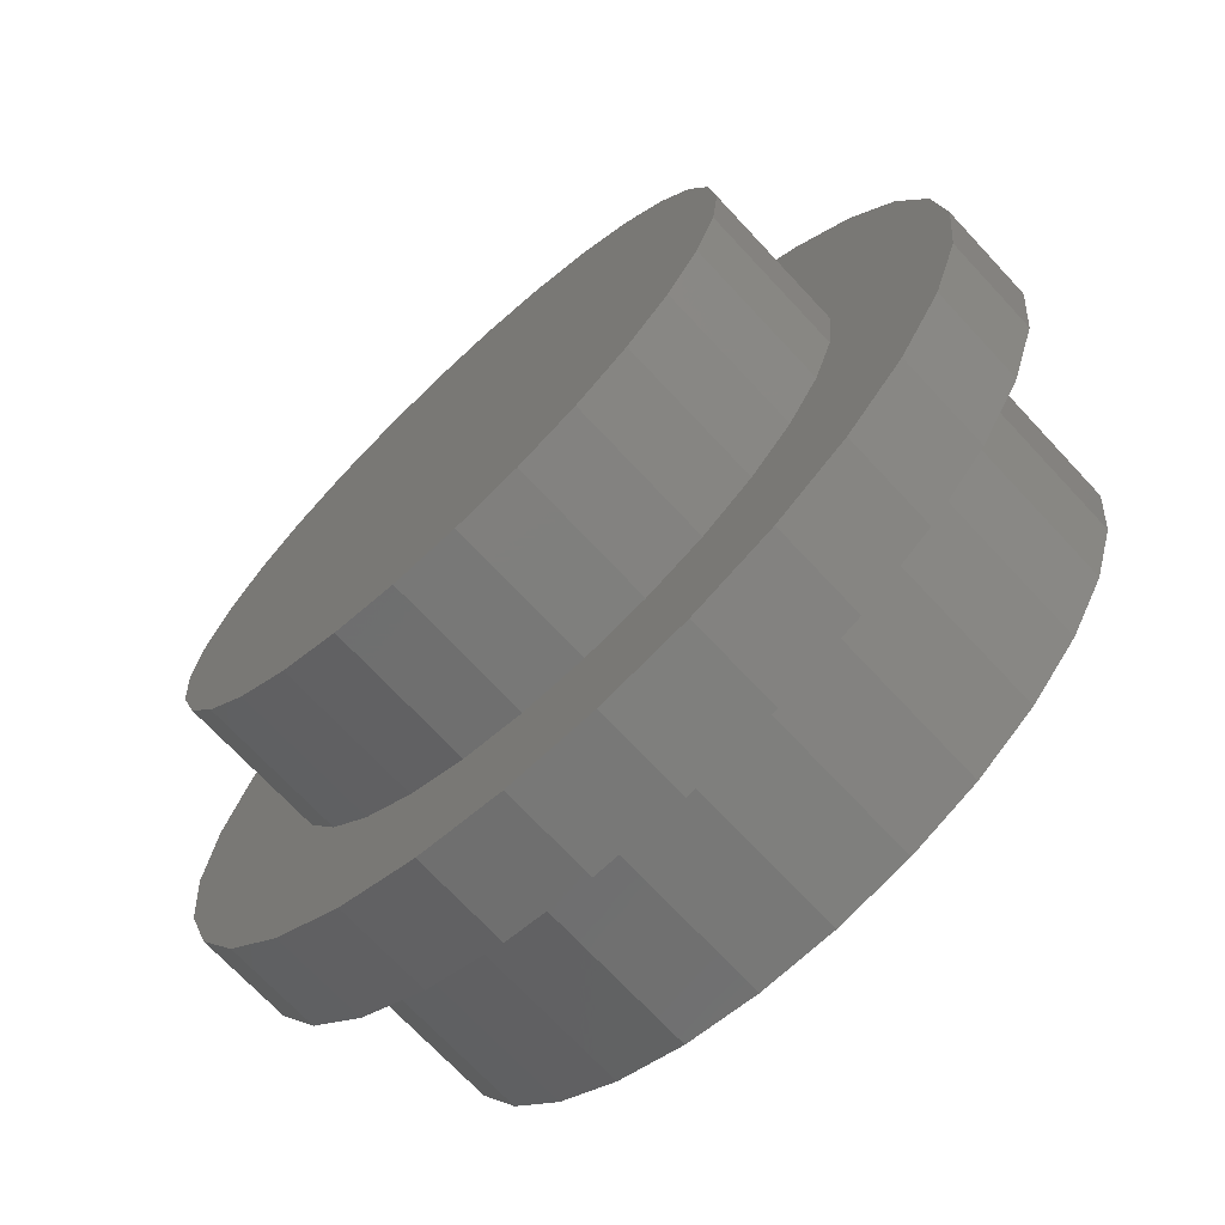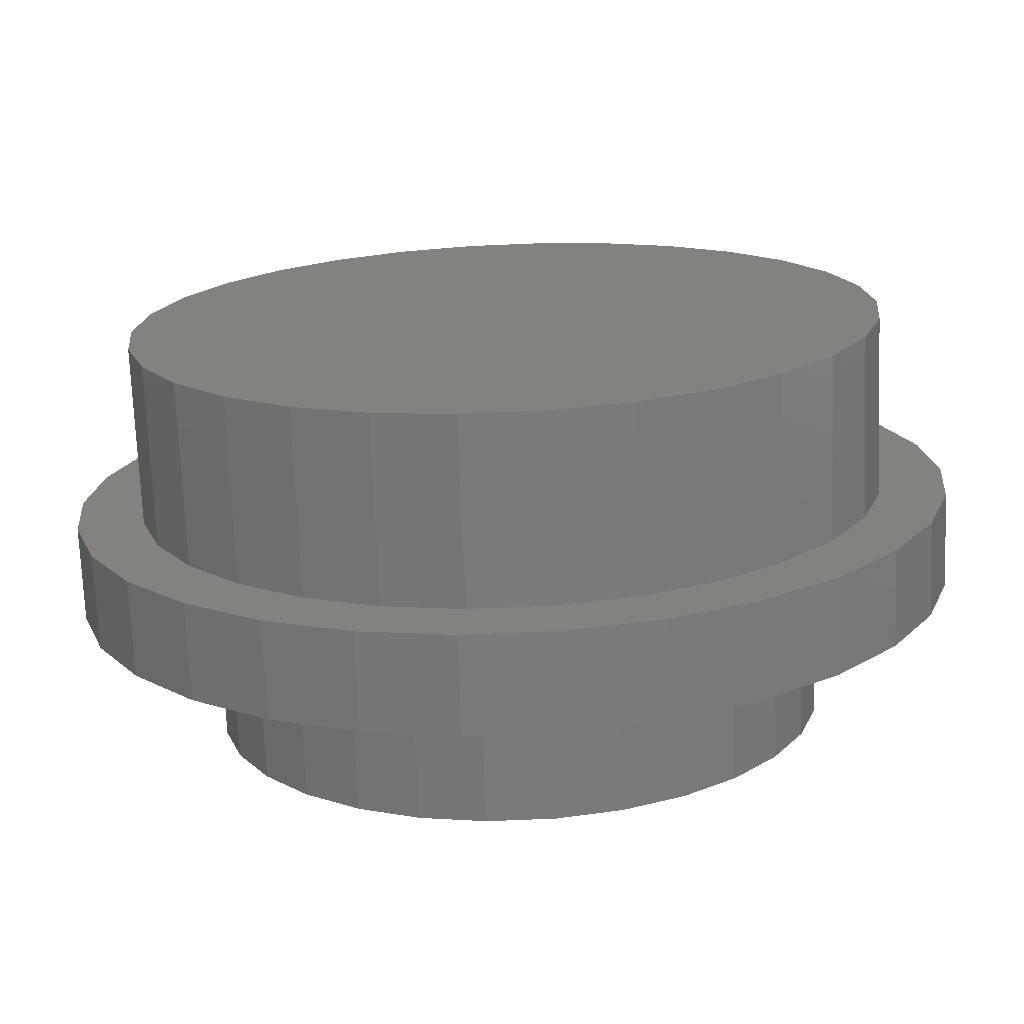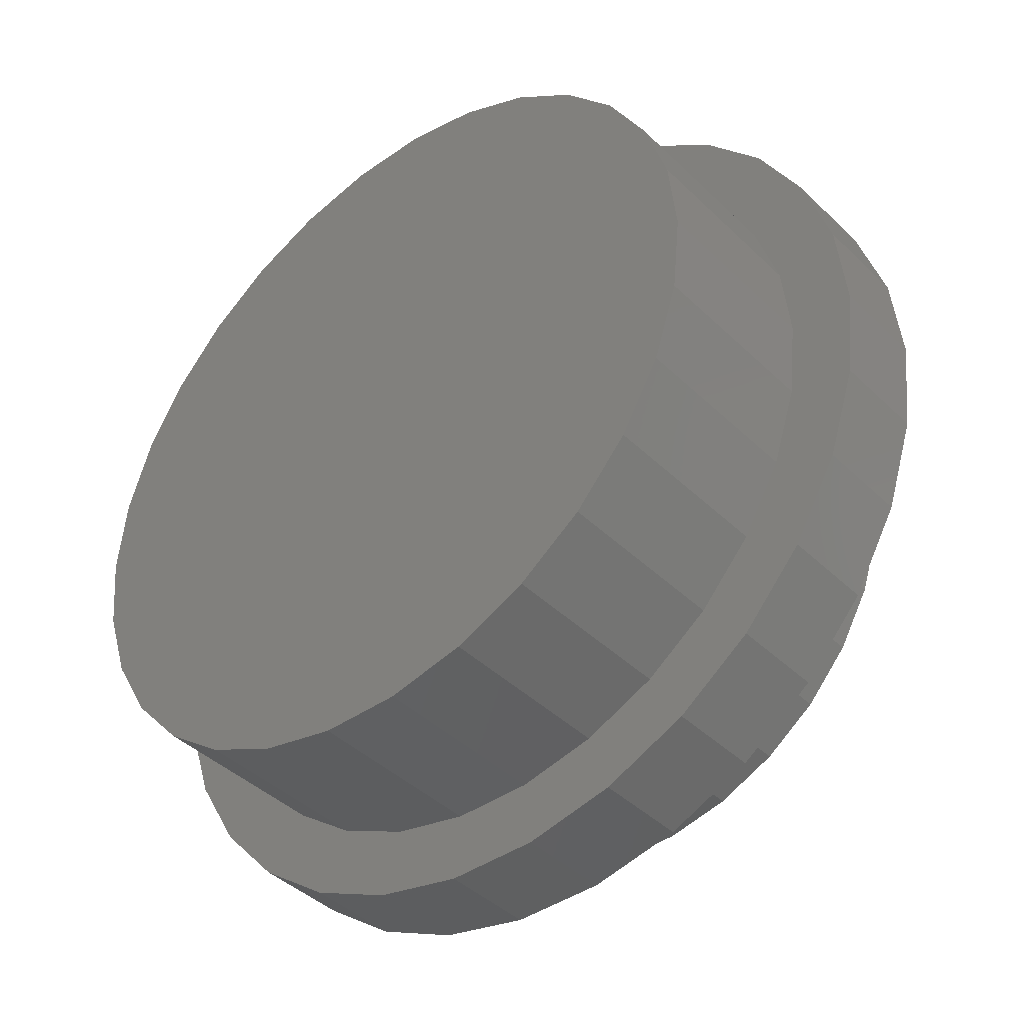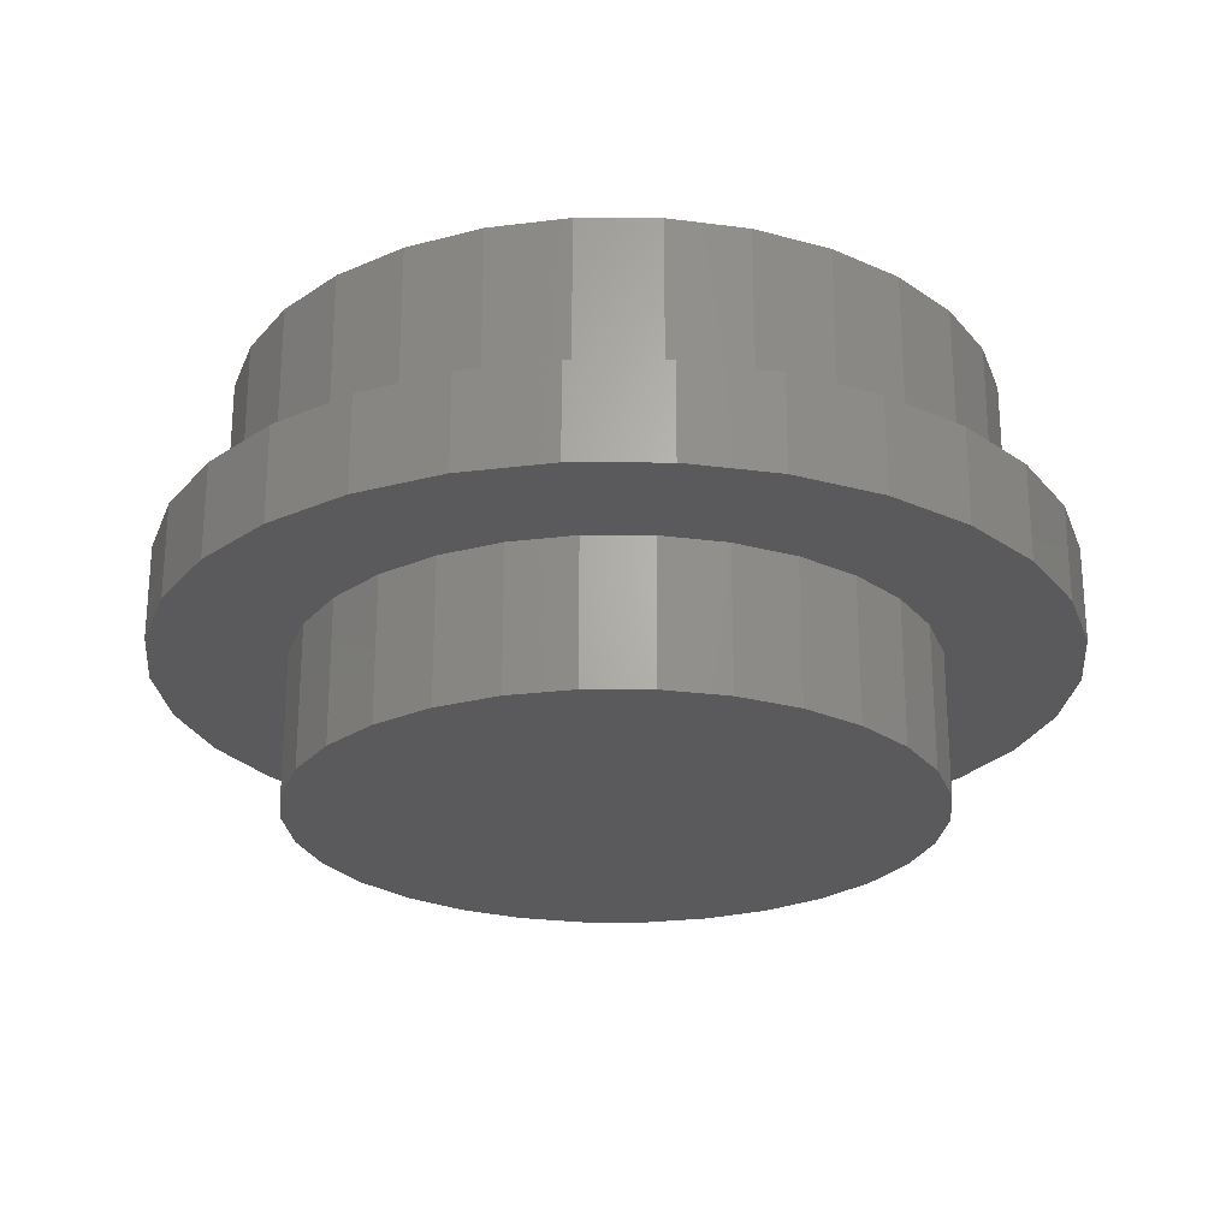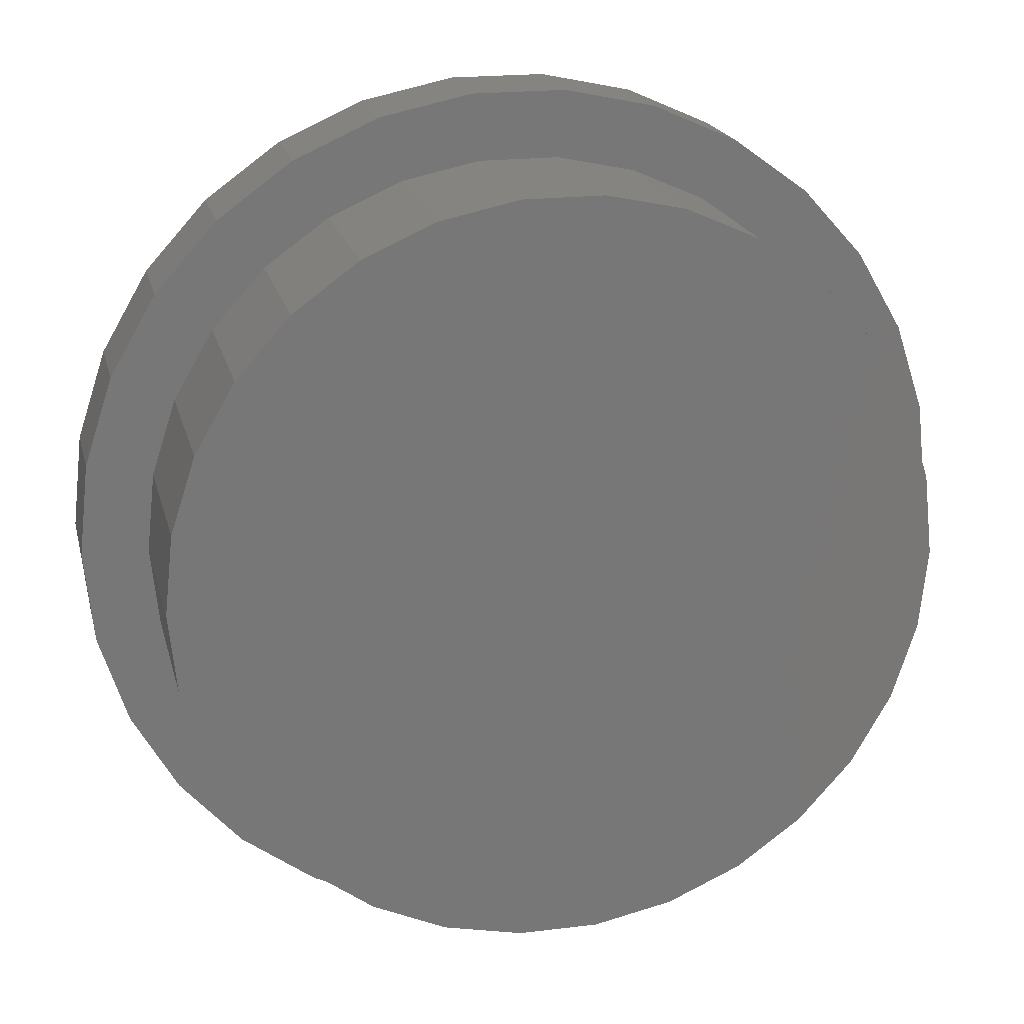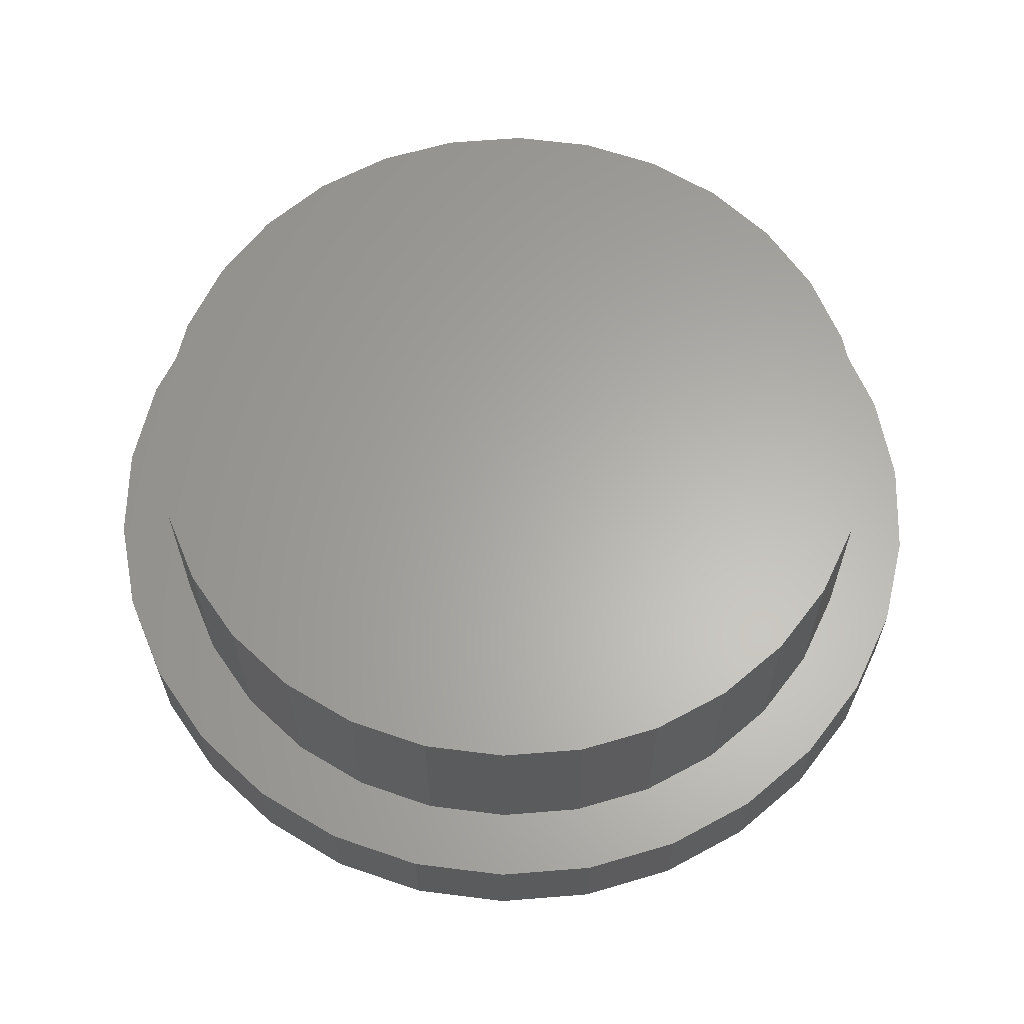
<metadata>
{"format":"stl","ext":"stl","renderer":"f3d","projection":"perspective","resolution":1024,"background":"white","views":[{"elev":-70.9,"azim":-137.0,"up":"+Y"},{"elev":-72.7,"azim":2.4,"up":"+Y"},{"elev":-41.1,"azim":40.6,"up":"+Y"},{"elev":-24.5,"azim":-60.3,"up":"+Z"},{"elev":19.6,"azim":-13.1,"up":"+Y"},{"elev":63.1,"azim":43.3,"up":"+Z"}]}
</metadata>
<code>
# stl→obj: 180 verts, 356 faces
v -13.38 -14.86 2.5
v -16.18 -11.76 12
v -16.18 -11.76 2.5
v -13.38 -14.86 12
v 19.56 4.158 12
v 18.27 8.135 2.5
v 18.27 8.135 12
v 19.56 4.158 2.5
v 20 0 12
v 20 0 2.5
v 16.18 11.76 2.5
v 16.18 11.76 12
v 18.27 -8.135 12
v 19.56 -4.158 2.5
v 19.56 -4.158 12
v 18.27 -8.135 2.5
v 10 -17.32 2.5
v 13.38 -14.86 12
v 10 -17.32 12
v 13.38 -14.86 2.5
v 16.18 -11.76 2.5
v 16.18 -11.76 12
v -10 -17.32 2.5
v -6.18 -19.02 12
v -10 -17.32 12
v -6.18 -19.02 2.5
v 10 17.32 2.5
v 6.18 19.02 12
v 10 17.32 12
v 6.18 19.02 2.5
v 13.38 14.86 2.5
v 13.38 14.86 12
v -16.18 11.76 2.5
v -13.38 14.86 12
v -13.38 14.86 2.5
v -16.18 11.76 12
v 2.091 19.89 2.5
v -2.091 19.89 12
v 2.091 19.89 12
v -2.091 19.89 2.5
v 6.18 -19.02 2.5
v 6.18 -19.02 12
v 2.091 -19.89 2.5
v 2.091 -19.89 12
v -19.56 4.158 2.5
v -18.27 8.135 12
v -18.27 8.135 2.5
v -19.56 4.158 12
v -18.27 -8.135 2.5
v -19.56 -4.158 12
v -19.56 -4.158 2.5
v -18.27 -8.135 12
v -6.18 19.02 2.5
v -10 17.32 12
v -6.18 19.02 12
v -10 17.32 2.5
v -2.091 -19.89 12
v -20 0 12
v -2.091 -19.89 2.5
v -20 0 2.5
v -11.75 -20.35 -2.5
v -7.262 -22.35 2.5
v -11.75 -20.35 2.5
v -7.262 -22.35 -2.5
v -21.47 -9.558 -2.5
v -22.99 -4.886 2.5
v -22.99 -4.886 -2.5
v -21.47 -9.558 2.5
v 22.99 4.886 2.5
v 21.47 9.558 -2.5
v 21.47 9.558 2.5
v 22.99 4.886 -2.5
v 23.5 0 2.5
v 23.5 0 -2.5
v 19.01 13.81 -2.5
v 19.01 13.81 2.5
v 11.75 -20.35 -2.5
v 15.72 -17.46 2.5
v 11.75 -20.35 2.5
v 15.72 -17.46 -2.5
v 11.75 20.35 -2.5
v 7.262 22.35 2.5
v 11.75 20.35 2.5
v 7.262 22.35 -2.5
v 22.99 -4.886 2.5
v 22.99 -4.886 -2.5
v 15.72 17.46 -2.5
v 15.72 17.46 2.5
v -21.47 9.558 -2.5
v -19.01 13.81 2.5
v -19.01 13.81 -2.5
v -21.47 9.558 2.5
v 19.01 -13.81 -2.5
v 19.01 -13.81 2.5
v -15.72 17.46 2.5
v -15.72 17.46 -2.5
v 21.47 -9.558 -2.5
v 21.47 -9.558 2.5
v -11.75 20.35 -2.5
v -11.75 20.35 2.5
v 2.456 23.37 2.5
v -2.456 23.37 2.5
v -7.262 22.35 2.5
v -22.99 4.886 2.5
v 7.262 -22.35 2.5
v 2.456 -23.37 2.5
v -2.456 -23.37 2.5
v -15.72 -17.46 2.5
v -19.01 -13.81 2.5
v -23.5 0 2.5
v 2.456 23.37 -2.5
v -2.456 23.37 -2.5
v -15.72 -17.46 -2.5
v 16.5 0 -2.5
v 16.14 -3.431 -2.5
v 15.07 -6.711 -2.5
v 16.14 3.431 -2.5
v 13.35 -9.698 -2.5
v 11.04 -12.26 -2.5
v 8.25 -14.29 -2.5
v 7.262 -22.35 -2.5
v 5.099 -15.69 -2.5
v 2.456 -23.37 -2.5
v 1.725 -16.41 -2.5
v -1.725 -16.41 -2.5
v -2.456 -23.37 -2.5
v -5.099 -15.69 -2.5
v -8.25 -14.29 -2.5
v -11.04 -12.26 -2.5
v -13.35 -9.698 -2.5
v -19.01 -13.81 -2.5
v -15.07 -6.711 -2.5
v -16.14 -3.431 -2.5
v 15.07 6.711 -2.5
v 13.35 9.698 -2.5
v 11.04 12.26 -2.5
v 8.25 14.29 -2.5
v 5.099 15.69 -2.5
v 1.725 16.41 -2.5
v -1.725 16.41 -2.5
v -5.099 15.69 -2.5
v -7.262 22.35 -2.5
v -8.25 14.29 -2.5
v -11.04 12.26 -2.5
v -13.35 9.698 -2.5
v -15.07 6.711 -2.5
v -16.14 3.431 -2.5
v -22.99 4.886 -2.5
v -16.5 0 -2.5
v -23.5 0 -2.5
v 13.35 9.698 -10
v 15.07 6.711 -10
v 16.14 3.431 -10
v 16.5 0 -10
v 16.14 -3.431 -10
v -5.099 -15.69 -10
v -1.725 -16.41 -10
v 15.07 -6.711 -10
v -13.35 -9.698 -10
v -15.07 -6.711 -10
v -11.04 -12.26 -10
v -8.25 -14.29 -10
v 8.25 14.29 -10
v 5.099 15.69 -10
v 8.25 -14.29 -10
v 11.04 -12.26 -10
v -8.25 14.29 -10
v -11.04 12.26 -10
v -16.14 -3.431 -10
v 13.35 -9.698 -10
v 1.725 16.41 -10
v -1.725 16.41 -10
v -16.14 3.431 -10
v -15.07 6.711 -10
v 1.725 -16.41 -10
v -13.35 9.698 -10
v -5.099 15.69 -10
v 5.099 -15.69 -10
v 11.04 12.26 -10
v -16.5 0 -10
f 1 2 3
f 2 1 4
f 5 6 7
f 6 5 8
f 9 8 5
f 8 9 10
f 7 11 12
f 11 7 6
f 13 14 15
f 14 13 16
f 17 18 19
f 18 17 20
f 18 21 22
f 21 18 20
f 15 10 9
f 10 15 14
f 23 24 25
f 24 23 26
f 27 28 29
f 28 27 30
f 12 31 32
f 31 12 11
f 1 25 4
f 25 1 23
f 33 34 35
f 34 33 36
f 37 38 39
f 38 37 40
f 41 19 42
f 19 41 17
f 43 42 44
f 42 43 41
f 45 46 47
f 46 45 48
f 49 50 51
f 50 49 52
f 53 54 55
f 54 53 56
f 5 15 9
f 7 15 5
f 7 13 15
f 12 13 7
f 12 22 13
f 32 22 12
f 32 18 22
f 29 18 32
f 29 19 18
f 28 19 29
f 28 42 19
f 39 42 28
f 39 44 42
f 38 44 39
f 38 57 44
f 55 57 38
f 55 24 57
f 54 24 55
f 54 25 24
f 34 25 54
f 34 4 25
f 36 4 34
f 36 2 4
f 46 2 36
f 46 52 2
f 48 52 46
f 48 50 52
f 50 48 58
f 26 57 24
f 57 26 59
f 30 39 28
f 39 30 37
f 51 58 60
f 58 51 50
f 3 52 49
f 52 3 2
f 47 36 33
f 36 47 46
f 22 16 13
f 16 22 21
f 31 29 32
f 29 31 27
f 56 34 54
f 34 56 35
f 40 55 38
f 55 40 53
f 59 44 57
f 44 59 43
f 60 48 45
f 48 60 58
f 61 62 63
f 62 61 64
f 65 66 67
f 66 65 68
f 69 70 71
f 70 69 72
f 73 72 69
f 72 73 74
f 71 75 76
f 75 71 70
f 77 78 79
f 78 77 80
f 81 82 83
f 82 81 84
f 85 74 73
f 74 85 86
f 76 87 88
f 87 76 75
f 89 90 91
f 90 89 92
f 78 93 94
f 93 78 80
f 91 95 96
f 95 91 90
f 94 97 98
f 97 94 93
f 99 95 100
f 95 99 96
f 10 73 69
f 8 69 71
f 73 10 85
f 14 85 10
f 69 8 10
f 6 71 76
f 71 6 8
f 76 11 6
f 88 11 76
f 88 31 11
f 83 31 88
f 83 27 31
f 82 27 83
f 82 30 27
f 101 30 82
f 101 37 30
f 101 40 37
f 102 40 101
f 102 53 40
f 103 53 102
f 103 56 53
f 100 56 103
f 100 35 56
f 95 35 100
f 95 33 35
f 90 33 95
f 33 90 47
f 92 47 90
f 47 92 45
f 104 45 92
f 85 14 98
f 16 98 14
f 98 16 94
f 21 94 16
f 21 78 94
f 20 78 21
f 20 79 78
f 17 79 20
f 17 105 79
f 41 105 17
f 41 106 105
f 43 106 41
f 59 106 43
f 59 107 106
f 26 107 59
f 26 62 107
f 23 62 26
f 23 63 62
f 1 63 23
f 1 108 63
f 3 108 1
f 109 3 49
f 3 109 108
f 68 49 51
f 66 51 60
f 45 104 60
f 49 68 109
f 110 60 104
f 51 66 68
f 60 110 66
f 98 86 85
f 86 98 97
f 111 102 101
f 102 111 112
f 113 63 108
f 63 113 61
f 114 74 86
f 115 86 97
f 74 114 72
f 116 97 93
f 117 72 114
f 72 117 70
f 86 115 114
f 118 93 80
f 97 116 115
f 93 118 116
f 119 80 77
f 80 119 118
f 77 120 119
f 121 120 77
f 121 122 120
f 123 122 121
f 123 124 122
f 123 125 124
f 126 125 123
f 126 127 125
f 64 127 126
f 64 128 127
f 61 128 64
f 128 61 129
f 113 129 61
f 129 113 130
f 131 130 113
f 130 131 132
f 65 132 131
f 132 65 133
f 134 70 117
f 70 134 75
f 135 75 134
f 75 135 87
f 136 87 135
f 87 136 81
f 137 81 136
f 137 84 81
f 138 84 137
f 138 111 84
f 139 111 138
f 140 111 139
f 140 112 111
f 141 112 140
f 141 142 112
f 143 142 141
f 99 143 144
f 143 99 142
f 96 144 145
f 91 145 146
f 144 96 99
f 89 146 147
f 148 147 149
f 67 133 65
f 145 91 96
f 133 67 149
f 146 89 91
f 150 149 67
f 147 148 89
f 149 150 148
f 142 100 103
f 100 142 99
f 67 110 150
f 110 67 66
f 113 109 131
f 109 113 108
f 131 68 65
f 68 131 109
f 123 105 106
f 105 123 121
f 150 104 148
f 104 150 110
f 84 101 82
f 101 84 111
f 87 83 88
f 83 87 81
f 112 103 102
f 103 112 142
f 121 79 105
f 79 121 77
f 126 106 107
f 106 126 123
f 64 107 62
f 107 64 126
f 148 92 89
f 92 148 104
f 134 151 135
f 151 134 152
f 117 152 134
f 152 117 153
f 114 153 117
f 153 114 154
f 115 154 114
f 154 115 155
f 156 125 127
f 125 156 157
f 116 155 115
f 155 116 158
f 159 132 160
f 132 159 130
f 161 128 129
f 128 161 162
f 163 138 137
f 138 163 164
f 165 119 120
f 119 165 166
f 167 144 143
f 144 167 168
f 160 133 169
f 133 160 132
f 118 158 116
f 158 118 170
f 171 140 139
f 140 171 172
f 173 146 174
f 146 173 147
f 157 124 125
f 124 157 175
f 174 145 176
f 145 174 146
f 176 144 168
f 144 176 145
f 172 141 140
f 141 172 177
f 175 122 124
f 122 175 178
f 119 170 118
f 170 119 166
f 177 143 141
f 143 177 167
f 178 120 122
f 120 178 165
f 162 127 128
f 127 162 156
f 179 137 136
f 137 179 163
f 135 179 136
f 179 135 151
f 164 139 138
f 139 164 171
f 180 147 173
f 147 180 149
f 169 149 180
f 149 169 133
f 161 130 159
f 130 161 129
f 155 153 154
f 158 153 155
f 158 152 153
f 170 152 158
f 170 151 152
f 166 151 170
f 166 179 151
f 165 179 166
f 165 163 179
f 178 163 165
f 178 164 163
f 175 164 178
f 175 171 164
f 157 171 175
f 157 172 171
f 156 172 157
f 156 177 172
f 162 177 156
f 162 167 177
f 161 167 162
f 161 168 167
f 159 168 161
f 159 176 168
f 160 176 159
f 160 174 176
f 169 174 160
f 169 173 174
f 173 169 180

</code>
